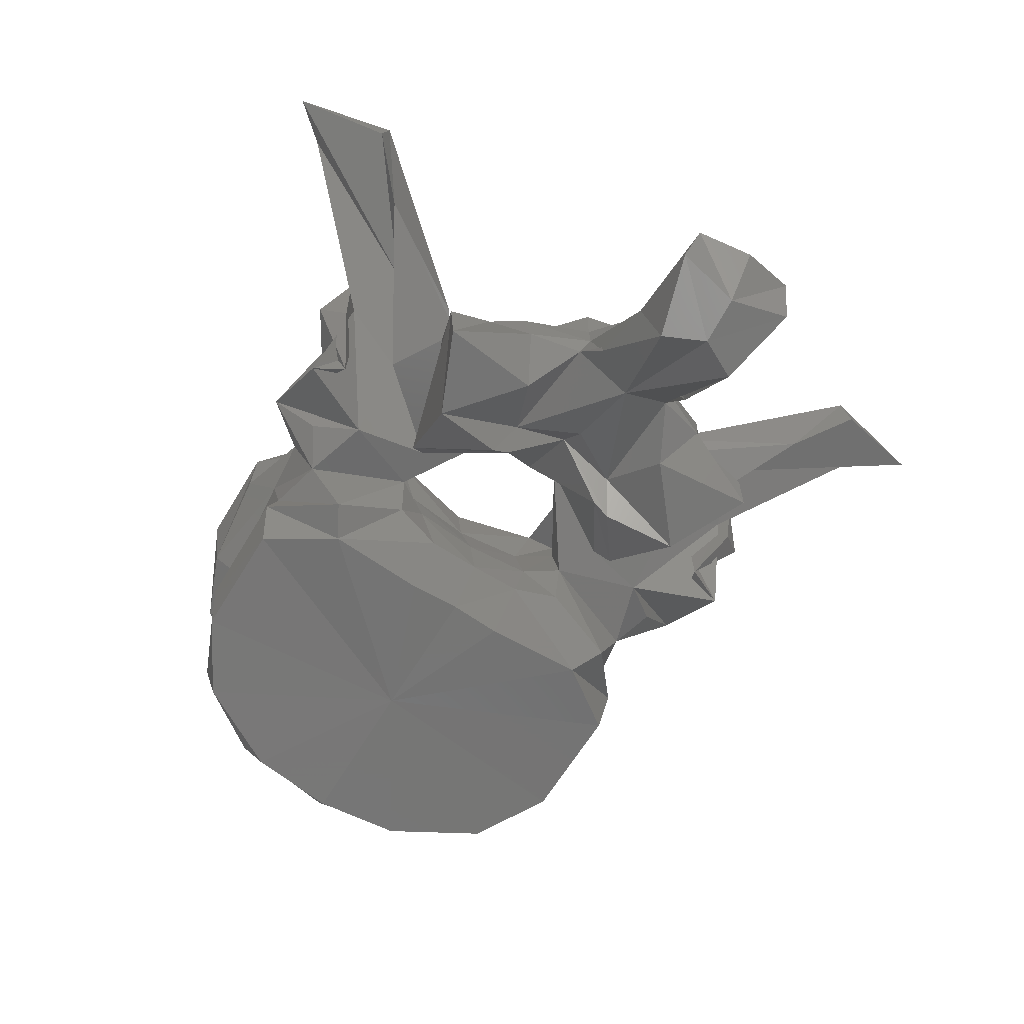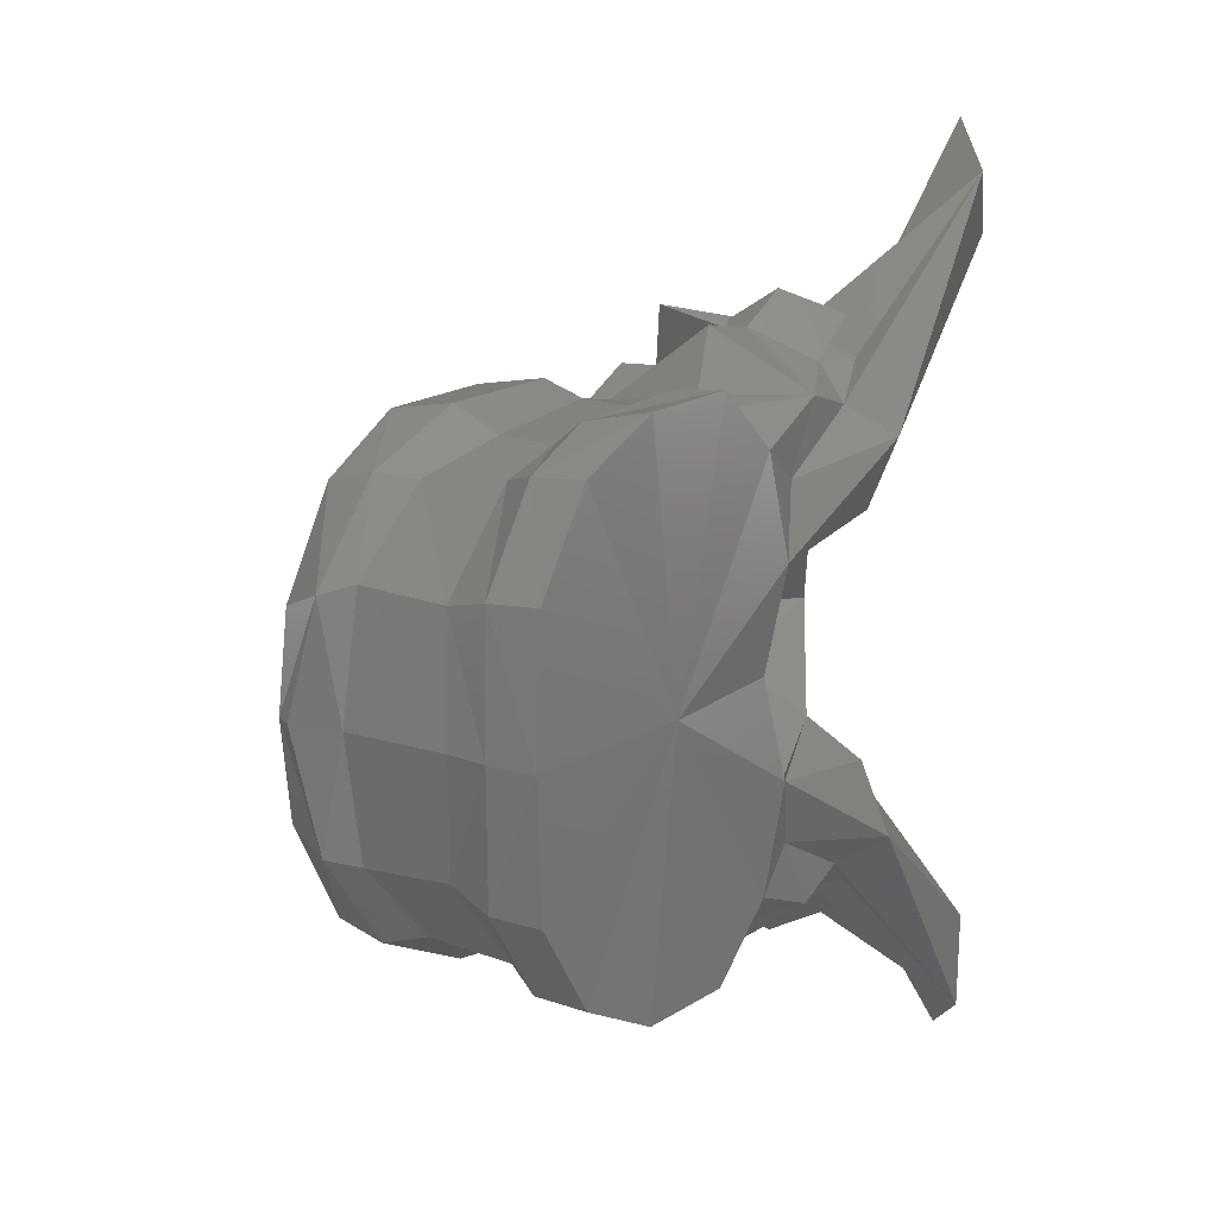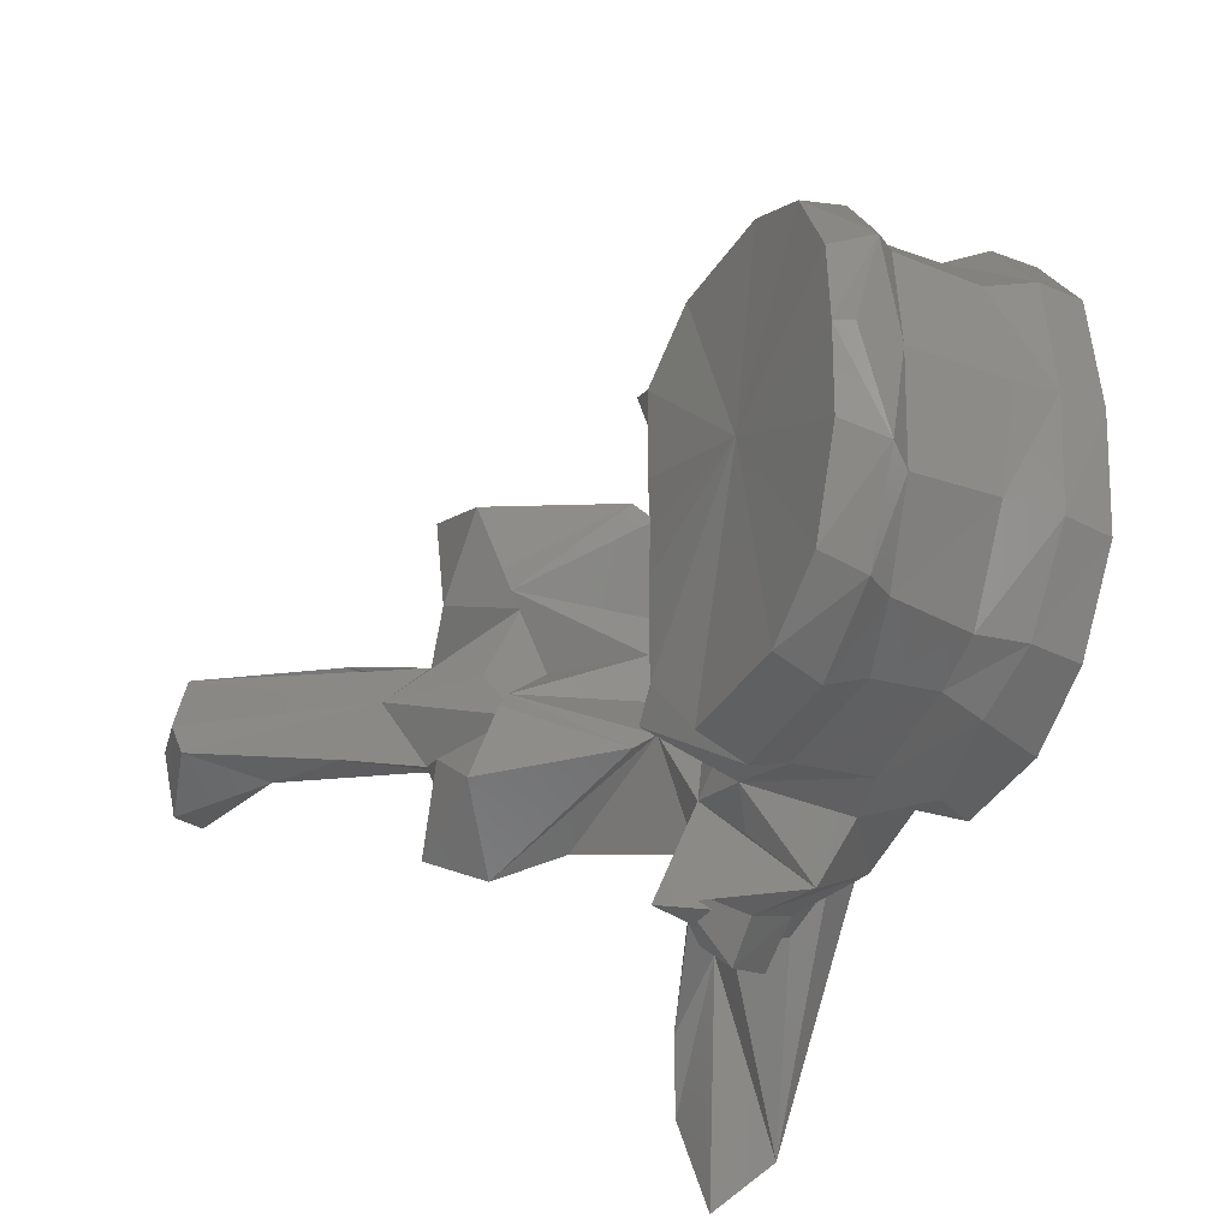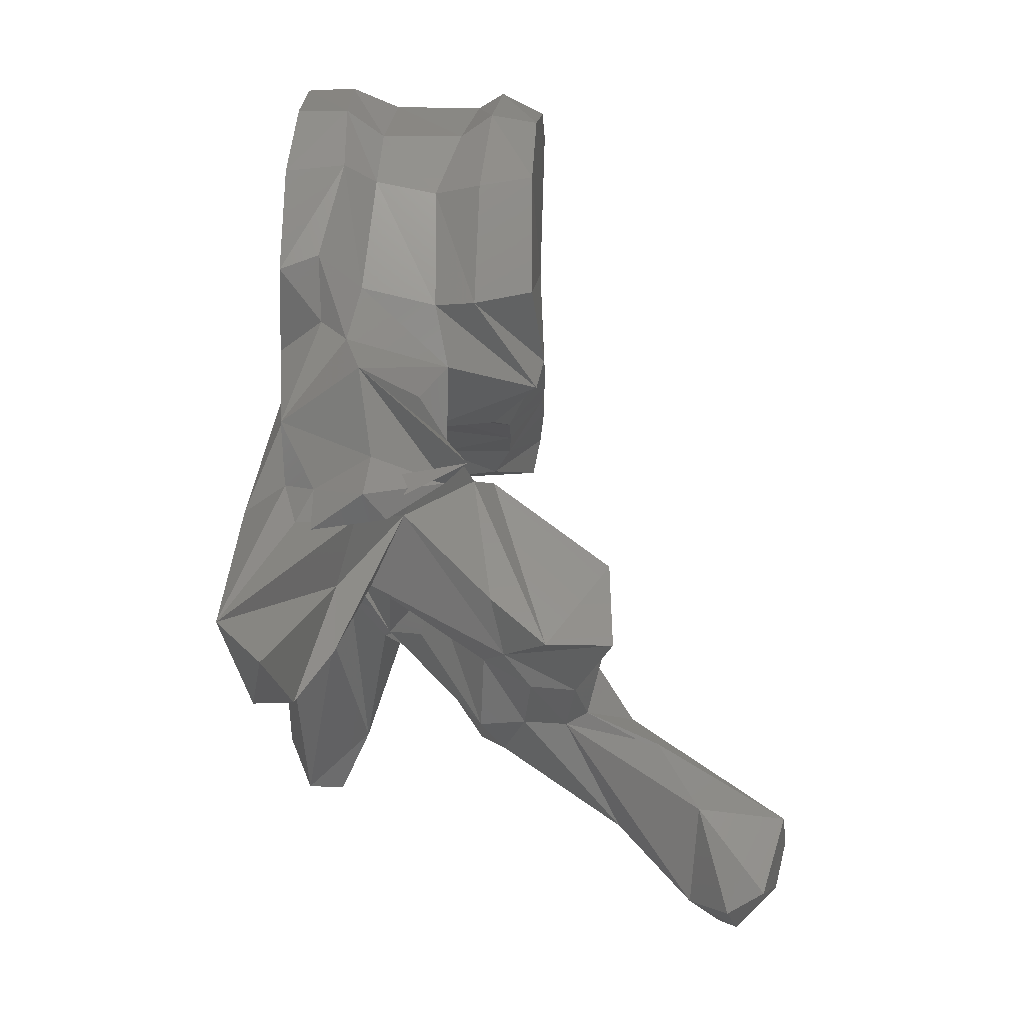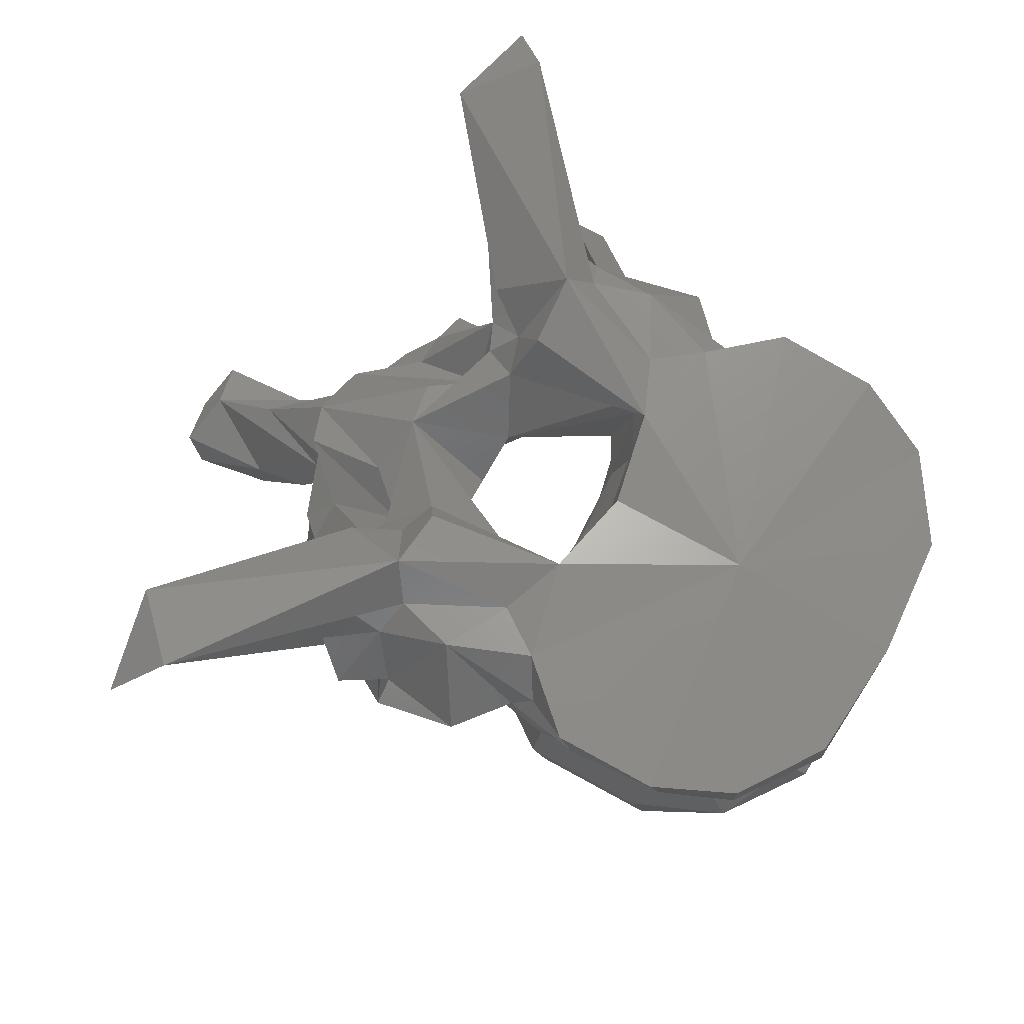
<metadata>
{"format":"stl","ext":"stl","renderer":"f3d","projection":"perspective","resolution":1024,"background":"white","views":[{"elev":-65.9,"azim":-122.2,"up":"+Y"},{"elev":14.7,"azim":120.6,"up":"+Z"},{"elev":-36.0,"azim":59.9,"up":"+Z"},{"elev":77.0,"azim":-91.9,"up":"+Z"},{"elev":71.7,"azim":29.1,"up":"+Y"}]}
</metadata>
<code>
# stl→obj: 212 verts, 424 faces
v -0.04026 0.3098 2.3e-05
v -0.04096 0.3101 0.007643
v -0.05375 0.3107 3e-06
v -0.03951 0.3137 0.009168
v -0.03937 0.3112 2.5e-05
v -0.04096 0.3101 -0.007643
v -0.03951 0.3137 -0.009168
v -0.045 0.3109 0.01557
v -0.05152 0.3116 0.01943
v -0.06584 0.3107 0.004596
v -0.06596 0.311 3e-06
v -0.06619 0.311 0.01353
v -0.06187 0.3119 0.01953
v -0.045 0.3109 -0.01557
v -0.05152 0.3116 -0.01943
v -0.06584 0.3107 -0.004596
v -0.06619 0.311 -0.01353
v -0.06187 0.3119 -0.01953
v -0.03983 0.3154 2.5e-05
v -0.0411 0.3159 0.009816
v -0.04457 0.3148 0.01654
v -0.0411 0.3159 -0.009816
v -0.04457 0.3148 -0.01654
v -0.05237 0.3161 0.02009
v -0.06945 0.3141 0.00473
v -0.06942 0.314 3e-06
v -0.06945 0.3141 -0.00473
v -0.06289 0.3168 0.02024
v -0.06904 0.3118 0.01519
v -0.07031 0.3155 0.008989
v -0.05237 0.3161 -0.02009
v -0.06904 0.3118 -0.01519
v -0.06289 0.3168 -0.02024
v -0.07031 0.3155 -0.008989
v -0.03918 0.324 2.8e-05
v -0.0406 0.3232 0.009473
v -0.04627 0.3175 0.01613
v -0.0406 0.3232 -0.009473
v -0.04627 0.3175 -0.01613
v -0.05229 0.3199 0.01828
v -0.06892 0.3206 0.006064
v -0.06843 0.3205 5e-06
v -0.06892 0.3206 -0.006064
v -0.06263 0.3201 0.01915
v -0.06783 0.3192 0.01811
v -0.07071 0.3213 0.009275
v -0.05229 0.3199 -0.01828
v -0.06783 0.3192 -0.01811
v -0.06263 0.3201 -0.01915
v -0.07071 0.3213 -0.009275
v -0.03848 0.3274 2.9e-05
v -0.0391 0.3272 0.01048
v -0.04629 0.3243 0.01675
v -0.0391 0.3272 -0.01048
v -0.04629 0.3243 -0.01675
v -0.05108 0.3249 0.01836
v -0.06703 0.3278 0.006267
v -0.06893 0.3284 0.009698
v -0.06631 0.3278 7e-06
v -0.06703 0.3278 -0.006267
v -0.06893 0.3284 -0.009698
v -0.06094 0.3263 0.01929
v -0.06554 0.3277 0.01967
v -0.0738 0.3195 0.01631
v -0.07091 0.3217 0.02
v -0.06932 0.3265 0.02392
v -0.07878 0.3237 0.00356
v -0.05108 0.3249 -0.01836
v -0.06554 0.3277 -0.01967
v -0.06094 0.3263 -0.01929
v -0.07091 0.3217 -0.02
v -0.0738 0.3195 -0.01631
v -0.06932 0.3265 -0.02392
v -0.07878 0.3237 -0.00356
v -0.03841 0.3313 2.9e-05
v -0.03924 0.3312 0.01067
v -0.04421 0.3274 0.01773
v -0.03924 0.3312 -0.01067
v -0.04421 0.3274 -0.01773
v -0.05022 0.3276 0.02031
v -0.06719 0.3342 0.007989
v -0.06802 0.3328 0.01041
v -0.06562 0.3332 9e-06
v -0.06719 0.3342 -0.007989
v -0.06802 0.3328 -0.01041
v -0.05858 0.3298 0.02128
v -0.06372 0.3298 0.019
v -0.07239 0.3334 0.01905
v -0.08174 0.3271 0.02208
v -0.08016 0.3233 0.01641
v -0.07763 0.3178 0.02362
v -0.07586 0.3174 0.01006
v -0.0766 0.3257 0.02271
v -0.07855 0.3198 0.02065
v -0.07962 0.319 3e-06
v -0.08341 0.3088 0.004883
v -0.08709 0.3255 5e-06
v -0.0807 0.3291 0.007369
v -0.05022 0.3276 -0.02031
v -0.06372 0.3298 -0.019
v -0.05858 0.3298 -0.02128
v -0.07239 0.3334 -0.01905
v -0.08016 0.3233 -0.01641
v -0.08174 0.3271 -0.02208
v -0.07763 0.3178 -0.02362
v -0.07586 0.3174 -0.01006
v -0.07855 0.3198 -0.02065
v -0.0766 0.3257 -0.02271
v -0.08341 0.3088 -0.004883
v -0.0807 0.3291 -0.007369
v -0.05331 0.3331 9e-06
v -0.04415 0.3316 0.01798
v -0.05094 0.3325 0.02129
v -0.04415 0.3316 -0.01798
v -0.05094 0.3325 -0.02129
v -0.05975 0.3331 0.02142
v -0.0792 0.3369 0.01528
v -0.06943 0.3331 0.01347
v -0.07908 0.3345 0.009608
v -0.06537 0.3335 0.01634
v -0.06943 0.3331 -0.01347
v -0.0792 0.3369 -0.01528
v -0.07908 0.3345 -0.009608
v -0.06537 0.3335 -0.01634
v -0.07861 0.3306 0.02027
v -0.07753 0.3332 0.01756
v -0.09195 0.3373 0.03321
v -0.08679 0.3289 0.02014
v -0.08138 0.3322 0.02031
v -0.09159 0.3153 0.01207
v -0.08727 0.3163 0.01478
v -0.09295 0.3289 0.02418
v -0.08523 0.3264 0.0121
v -0.07646 0.3157 0.01146
v -0.0916 0.3118 0.01628
v -0.08032 0.3263 0.02512
v -0.08198 0.3245 0.02291
v -0.0827 0.3307 0.02323
v -0.0858 0.3134 3e-06
v -0.08318 0.3079 0.006399
v -0.09793 0.3155 4e-06
v -0.08827 0.3225 0.004733
v -0.08454 0.3213 0.007925
v -0.08433 0.325 0.009933
v -0.08827 0.3225 -0.004733
v -0.08454 0.3213 -0.007925
v -0.08433 0.325 -0.009933
v -0.08174 0.3296 0.01084
v -0.05975 0.3331 -0.02142
v -0.07861 0.3306 -0.02027
v -0.07753 0.3332 -0.01756
v -0.08727 0.3163 -0.01478
v -0.09159 0.3153 -0.01207
v -0.08679 0.3289 -0.02014
v -0.09295 0.3289 -0.02418
v -0.08523 0.3264 -0.0121
v -0.09195 0.3373 -0.03321
v -0.08138 0.3322 -0.02031
v -0.07646 0.3157 -0.01146
v -0.0916 0.3118 -0.01628
v -0.08198 0.3245 -0.02291
v -0.08032 0.3263 -0.02512
v -0.0827 0.3307 -0.02323
v -0.08318 0.3079 -0.006399
v -0.08174 0.3296 -0.01084
v -0.09749 0.335 0.02784
v -0.08548 0.3315 0.01329
v -0.09749 0.335 -0.02784
v -0.08548 0.3315 -0.01329
v -0.09579 0.3336 0.0368
v -0.09762 0.3318 0.02859
v -0.09405 0.3131 0.009798
v -0.09441 0.3093 0.009271
v -0.09181 0.3062 0.01604
v -0.09137 0.317 0.00845
v -0.08441 0.3061 0.01272
v -0.08538 0.3107 0.005089
v -0.08855 0.3092 1e-06
v -0.08538 0.3107 -0.005089
v -0.09631 0.3175 0.003997
v -0.1052 0.3056 -1.5e-05
v -0.09619 0.3137 0.003889
v -0.09631 0.3175 -0.003997
v -0.09619 0.3137 -0.003889
v -0.09137 0.317 -0.00845
v -0.09441 0.3093 -0.009271
v -0.09405 0.3131 -0.009798
v -0.09181 0.3062 -0.01604
v -0.09579 0.3336 -0.0368
v -0.09762 0.3318 -0.02859
v -0.08441 0.3061 -0.01272
v -0.09656 0.31 0.004057
v -0.09571 0.3081 0.004756
v -0.09081 0.3066 0.007293
v -0.09577 0.304 -0
v -0.09081 0.3066 -0.007293
v -0.09571 0.3081 -0.004756
v -0.112 0.2996 -1.9e-05
v -0.09656 0.31 -0.004057
v -0.1044 0.2988 0.004413
v -0.09866 0.3021 0.00443
v -0.1054 0.2914 0.00344
v -0.1072 0.291 -3e-06
v -0.1054 0.2914 -0.00344
v -0.09866 0.3021 -0.00443
v -0.1135 0.2968 0.004462
v -0.1144 0.2957 -2.1e-05
v -0.1044 0.2988 -0.004413
v -0.1135 0.2968 -0.004462
v -0.1119 0.2937 0.005196
v -0.111 0.292 -2e-05
v -0.1119 0.2937 -0.005196
f 1 2 3
f 4 2 1
f 4 1 5
f 3 6 1
f 1 6 7
f 5 1 7
f 2 8 3
f 8 2 4
f 8 9 3
f 10 11 3
f 3 12 10
f 13 12 3
f 3 9 13
f 3 14 6
f 3 15 14
f 3 11 16
f 16 17 3
f 3 17 18
f 18 15 3
f 19 20 4
f 19 4 5
f 21 4 20
f 8 4 21
f 5 7 19
f 7 6 14
f 7 22 19
f 22 7 23
f 23 7 14
f 9 8 21
f 9 21 24
f 13 9 24
f 11 10 25
f 12 25 10
f 11 25 26
f 27 16 11
f 26 27 11
f 28 29 12
f 28 12 13
f 12 29 30
f 12 30 25
f 13 24 28
f 23 14 15
f 31 23 15
f 31 15 18
f 16 27 17
f 17 32 33
f 18 17 33
f 34 32 17
f 27 34 17
f 33 31 18
f 35 20 19
f 19 22 35
f 35 36 20
f 37 20 36
f 21 20 37
f 24 21 37
f 22 38 35
f 38 22 39
f 39 22 23
f 39 23 31
f 24 37 40
f 28 24 40
f 41 26 25
f 41 25 30
f 26 41 42
f 42 43 26
f 27 26 43
f 34 27 43
f 28 40 44
f 44 29 28
f 44 45 29
f 30 29 46
f 29 45 46
f 41 30 46
f 47 39 31
f 47 31 33
f 32 48 49
f 33 32 49
f 50 32 34
f 50 48 32
f 49 47 33
f 50 34 43
f 51 36 35
f 35 38 51
f 51 52 36
f 53 36 52
f 37 36 53
f 40 37 53
f 38 54 51
f 54 38 55
f 55 38 39
f 55 39 47
f 40 53 56
f 44 40 56
f 42 41 57
f 41 58 57
f 41 46 58
f 42 57 59
f 60 43 42
f 59 60 42
f 60 61 43
f 61 50 43
f 44 56 62
f 62 45 44
f 62 63 45
f 64 45 65
f 66 65 45
f 66 45 63
f 45 64 46
f 58 46 67
f 67 46 64
f 68 55 47
f 68 47 49
f 48 69 70
f 49 48 70
f 71 48 72
f 48 71 73
f 69 48 73
f 50 72 48
f 70 68 49
f 74 50 61
f 72 50 74
f 75 52 51
f 51 54 75
f 75 76 52
f 77 52 76
f 53 52 77
f 56 53 77
f 54 78 75
f 78 54 79
f 79 54 55
f 79 55 68
f 56 77 80
f 62 56 80
f 59 57 81
f 57 58 82
f 57 82 81
f 67 82 58
f 59 81 83
f 84 60 59
f 83 84 59
f 85 61 60
f 84 85 60
f 61 85 74
f 62 80 86
f 86 63 62
f 86 87 63
f 88 66 63
f 88 63 87
f 89 90 64
f 89 64 91
f 64 65 66
f 64 66 91
f 64 90 92
f 64 92 67
f 66 93 94
f 66 94 91
f 88 93 66
f 95 67 96
f 67 95 97
f 67 97 98
f 92 96 67
f 67 98 82
f 99 79 68
f 99 68 70
f 69 100 101
f 70 69 101
f 69 73 102
f 100 69 102
f 101 99 70
f 73 71 72
f 72 103 104
f 105 72 104
f 105 73 72
f 106 103 72
f 74 106 72
f 107 108 73
f 105 107 73
f 73 108 102
f 109 74 95
f 97 95 74
f 110 97 74
f 74 109 106
f 85 110 74
f 76 75 111
f 111 75 78
f 77 76 112
f 112 76 111
f 113 80 77
f 113 77 112
f 114 78 79
f 111 78 114
f 79 99 115
f 114 79 115
f 116 86 80
f 116 80 113
f 117 118 81
f 81 119 117
f 81 98 119
f 98 81 82
f 83 81 111
f 81 120 111
f 118 120 81
f 111 84 83
f 84 121 122
f 122 123 84
f 123 110 84
f 85 84 110
f 111 124 84
f 84 124 121
f 116 87 86
f 120 88 87
f 116 120 87
f 120 118 88
f 88 125 93
f 125 88 126
f 126 88 118
f 127 128 89
f 128 90 89
f 89 91 125
f 129 89 125
f 127 89 129
f 130 131 90
f 128 132 90
f 90 131 92
f 90 133 130
f 90 132 133
f 91 94 125
f 96 92 134
f 135 134 92
f 135 92 131
f 125 136 93
f 136 94 93
f 136 137 94
f 137 138 94
f 94 138 125
f 95 96 139
f 139 109 95
f 139 96 140
f 96 134 140
f 141 142 97
f 97 142 143
f 97 143 144
f 144 98 97
f 97 145 141
f 146 145 97
f 147 146 97
f 97 110 147
f 144 148 98
f 98 148 119
f 99 101 149
f 115 99 149
f 101 100 149
f 100 102 124
f 100 124 149
f 102 121 124
f 108 150 102
f 151 102 150
f 121 102 151
f 103 152 153
f 104 103 154
f 103 155 154
f 106 152 103
f 153 156 103
f 156 155 103
f 104 154 157
f 150 105 104
f 150 104 158
f 158 104 157
f 150 107 105
f 159 106 109
f 106 159 160
f 152 106 160
f 107 161 162
f 108 107 162
f 107 163 161
f 150 163 107
f 108 162 150
f 164 109 139
f 164 159 109
f 110 165 147
f 123 165 110
f 113 112 111
f 116 113 111
f 120 116 111
f 111 114 115
f 111 115 149
f 111 149 124
f 118 117 126
f 127 126 117
f 166 127 117
f 166 117 167
f 117 148 167
f 148 117 119
f 151 122 121
f 122 151 157
f 122 157 168
f 169 122 168
f 169 165 122
f 123 122 165
f 125 138 136
f 125 126 129
f 127 129 126
f 127 170 128
f 170 127 166
f 128 170 171
f 132 128 171
f 135 131 130
f 130 172 173
f 130 173 174
f 130 174 135
f 172 130 175
f 133 175 130
f 132 171 166
f 132 166 167
f 148 133 132
f 148 132 167
f 144 133 148
f 175 133 143
f 143 133 144
f 135 176 134
f 134 176 140
f 135 174 176
f 136 138 137
f 139 140 177
f 139 177 178
f 179 164 139
f 178 179 139
f 140 176 177
f 180 142 141
f 141 181 182
f 141 182 180
f 141 145 183
f 184 181 141
f 183 184 141
f 180 143 142
f 180 175 143
f 145 146 183
f 146 185 183
f 146 156 185
f 147 156 146
f 165 156 147
f 162 163 150
f 158 151 150
f 151 158 157
f 153 152 160
f 186 187 153
f 188 186 153
f 160 188 153
f 185 153 187
f 153 185 156
f 154 189 157
f 190 189 154
f 190 154 155
f 168 190 155
f 169 168 155
f 155 156 165
f 169 155 165
f 168 157 189
f 159 191 160
f 164 191 159
f 191 188 160
f 161 163 162
f 179 191 164
f 170 166 171
f 190 168 189
f 182 172 175
f 192 173 172
f 192 172 182
f 193 194 173
f 193 173 192
f 194 174 173
f 194 176 174
f 182 175 180
f 177 176 194
f 177 194 193
f 177 193 195
f 178 177 195
f 195 179 178
f 196 191 179
f 197 196 179
f 195 197 179
f 181 198 192
f 181 192 182
f 199 198 181
f 184 199 181
f 183 185 184
f 185 187 184
f 184 187 199
f 187 186 199
f 186 196 197
f 199 186 197
f 186 188 196
f 188 191 196
f 198 200 192
f 201 193 192
f 201 192 200
f 202 195 193
f 202 193 201
f 195 202 203
f 203 204 195
f 197 195 204
f 199 197 205
f 205 197 204
f 198 206 200
f 207 206 198
f 208 209 198
f 199 208 198
f 198 209 207
f 208 199 205
f 202 201 200
f 202 200 210
f 206 210 200
f 203 202 210
f 203 210 211
f 212 204 203
f 211 212 203
f 208 205 204
f 212 208 204
f 211 210 206
f 211 206 207
f 207 209 211
f 208 212 209
f 209 212 211

</code>
